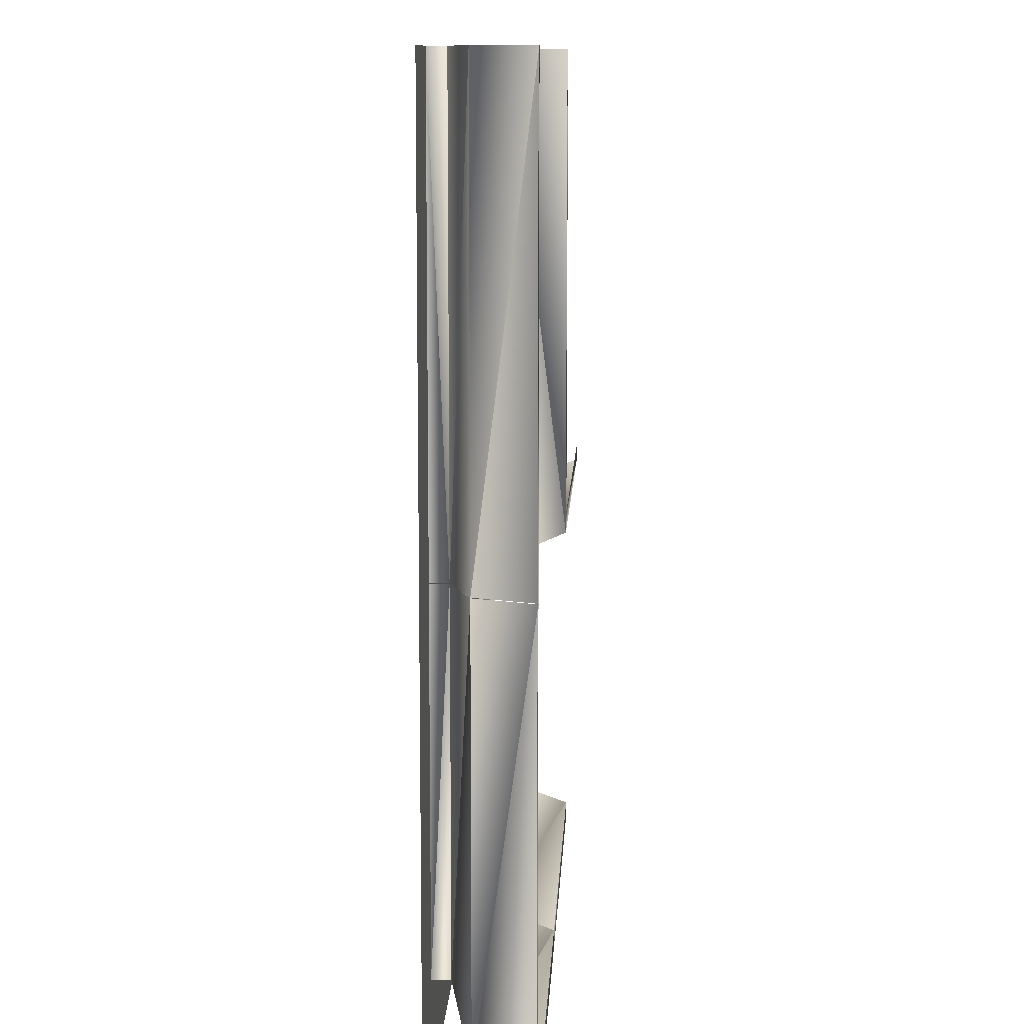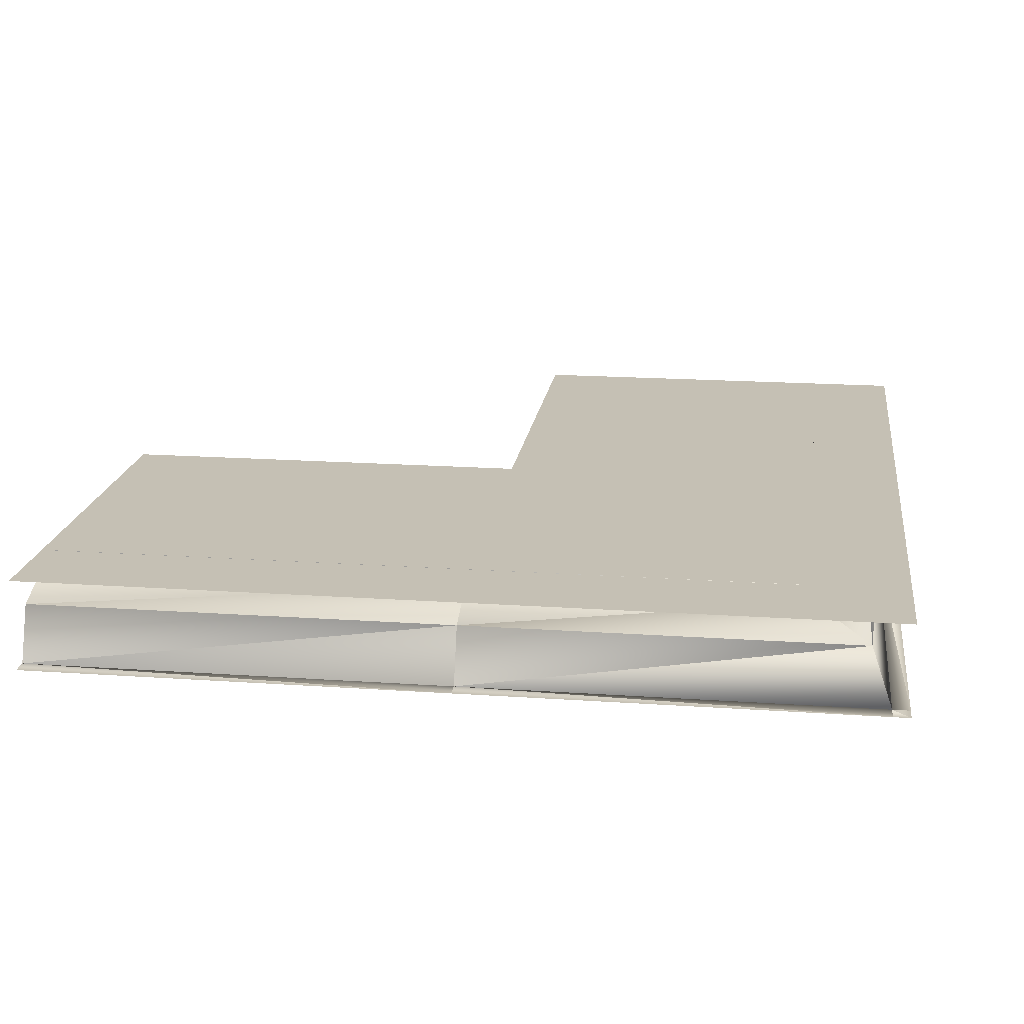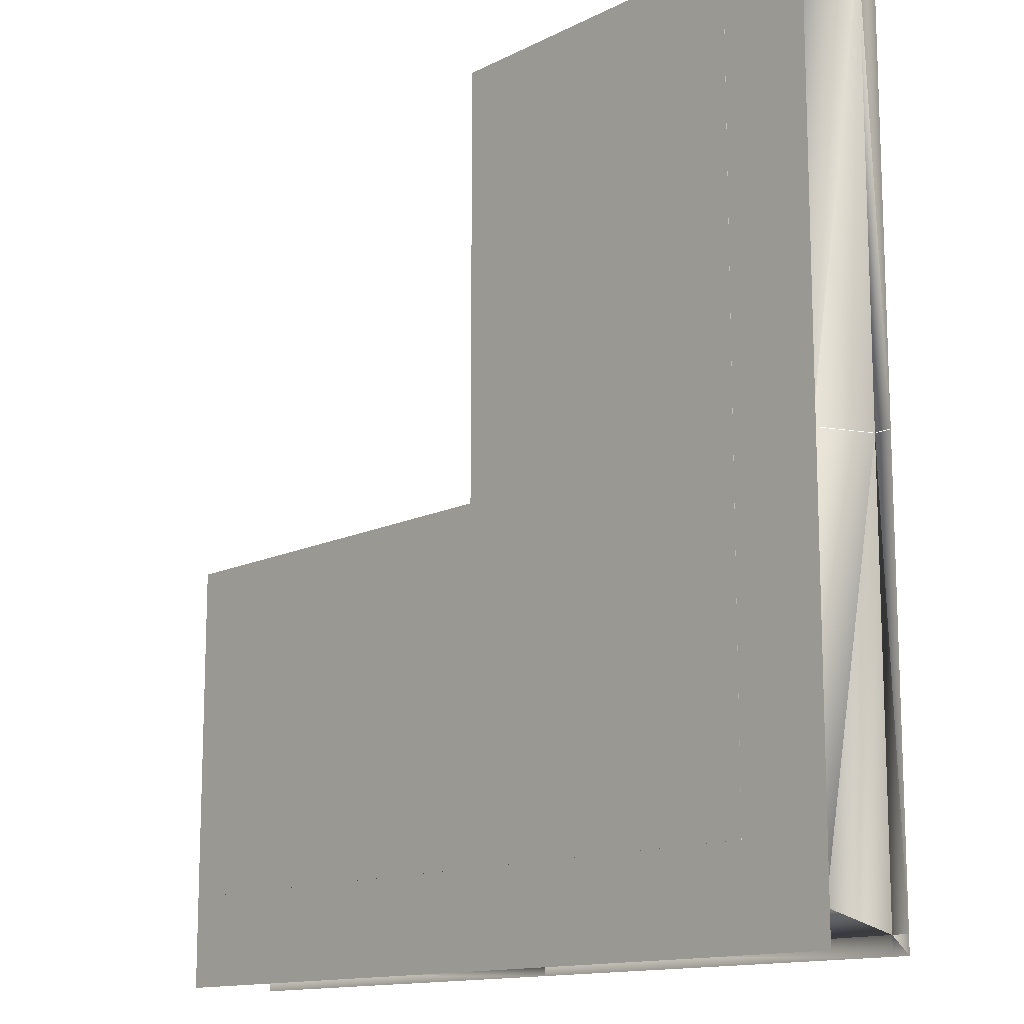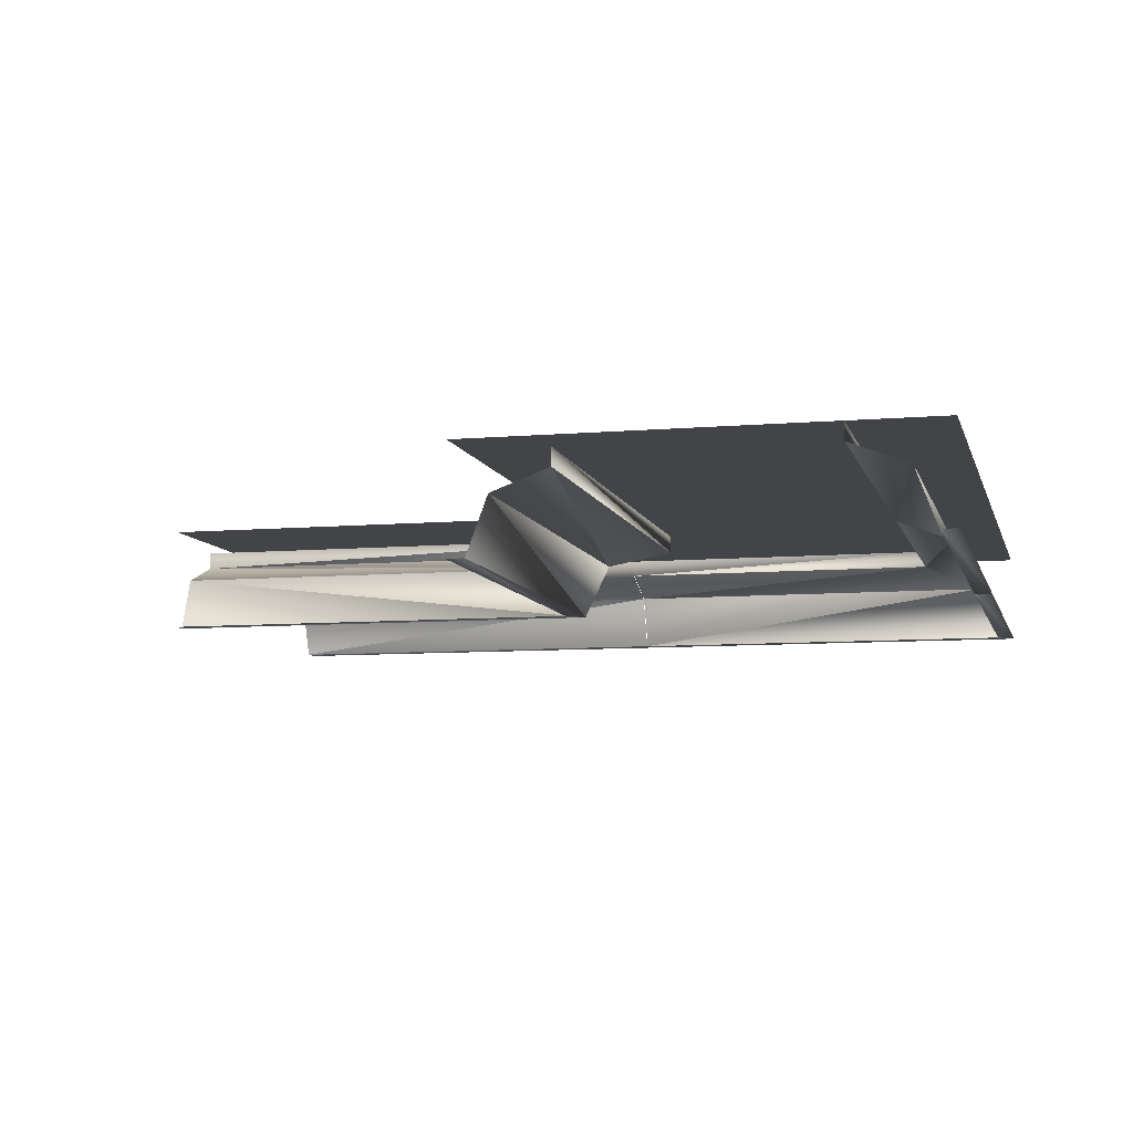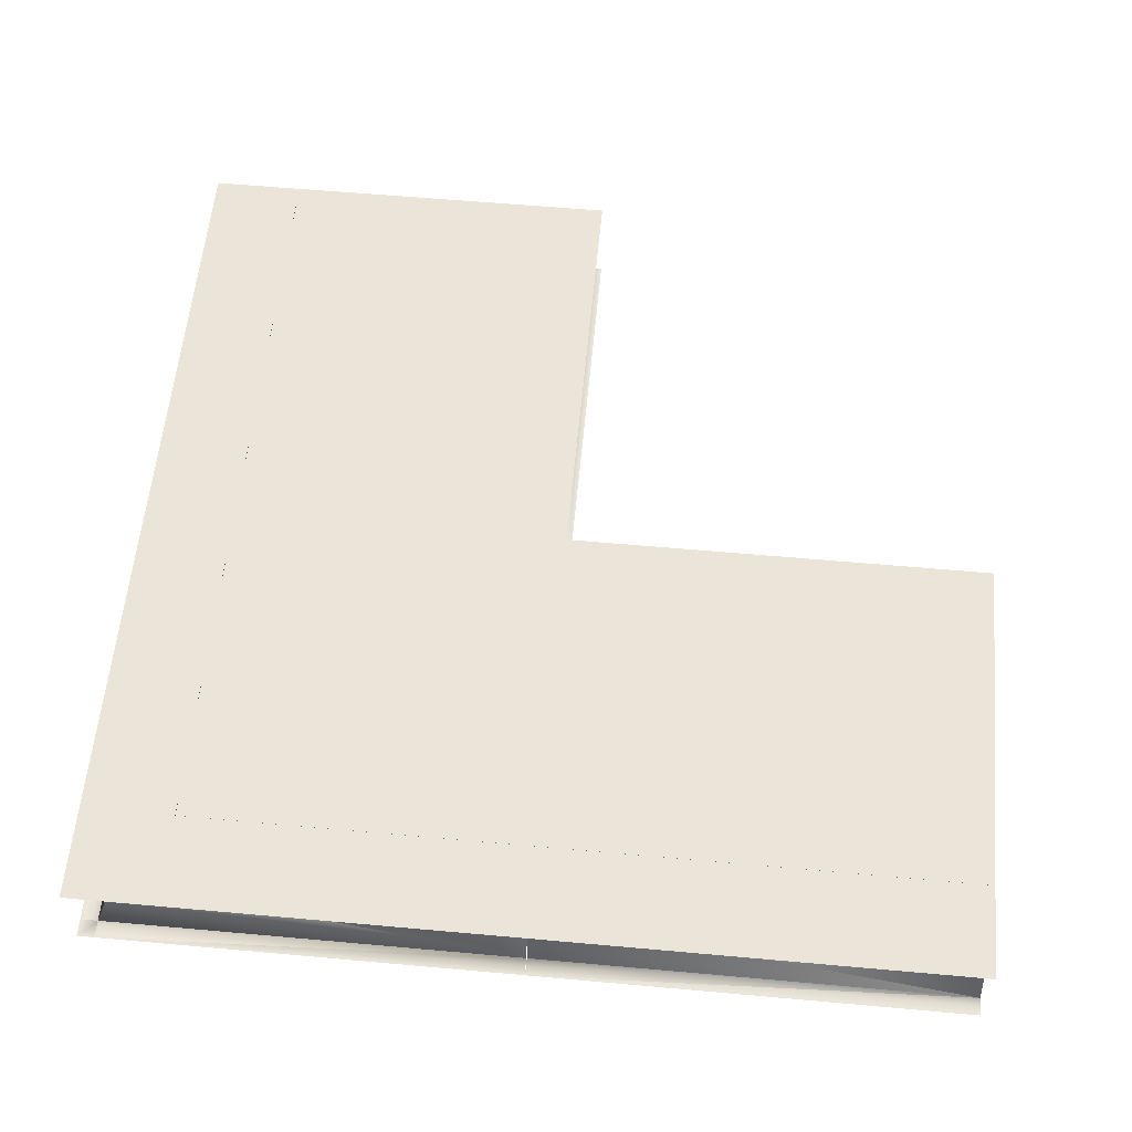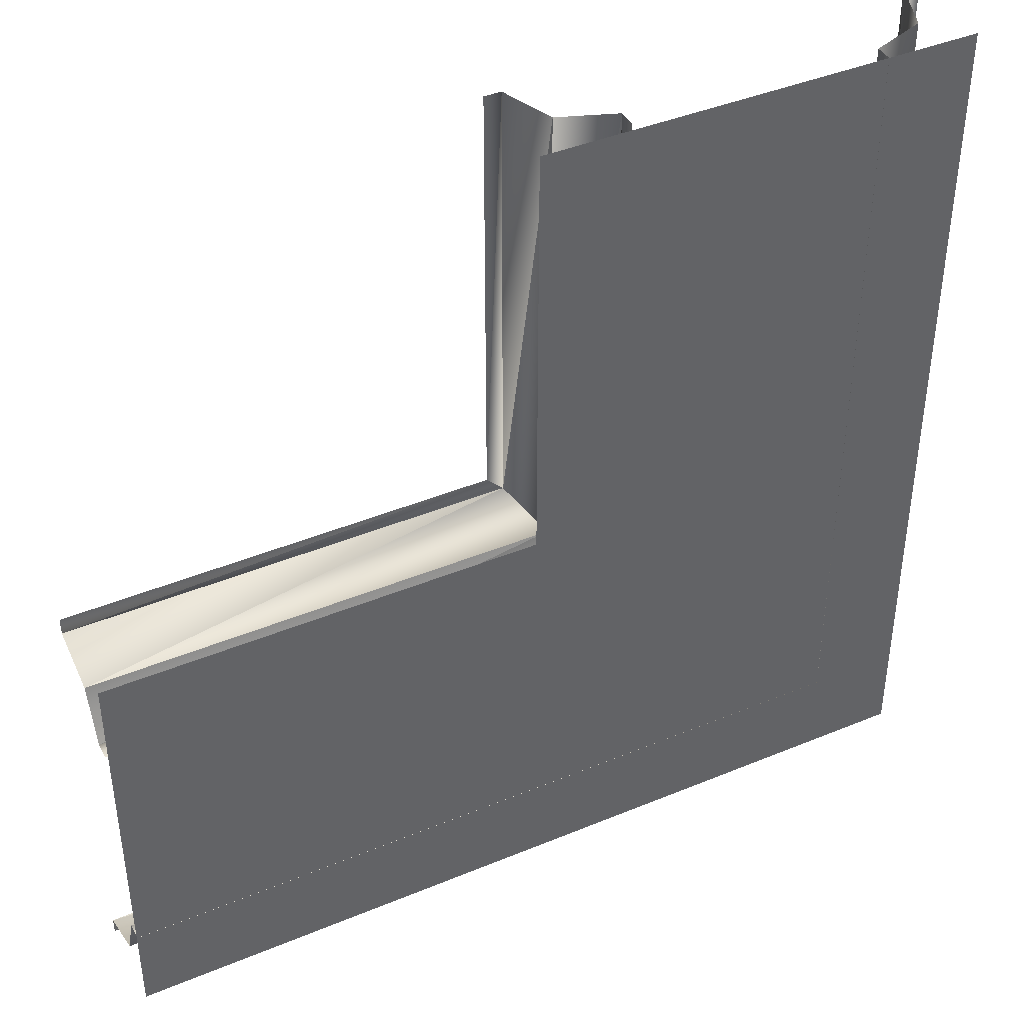
<metadata>
{"format":"obj","ext":"obj","renderer":"f3d","projection":"perspective","resolution":1024,"background":"white","views":[{"elev":10.1,"azim":-87.2,"up":"+Z"},{"elev":18.2,"azim":-172.3,"up":"+Y"},{"elev":-13.3,"azim":-131.2,"up":"+Z"},{"elev":-7.9,"azim":103.7,"up":"+Y"},{"elev":58.9,"azim":-84.7,"up":"+Y"},{"elev":41.8,"azim":153.4,"up":"+Z"}]}
</metadata>
<code>
v 3 2e-06 -1
v 1 1e-06 -1
v 3 -0 1
v 1 -1e-06 1
v 1 2e-06 -1
v -1 1e-06 -1
v 1 -0 1
v -1 -1e-06 1
v 1 -0 1
v -1 -1e-06 1
v 1 -2e-06 3
v -1 -2e-06 3
v 1 -0.174 -0.8293
v 1 -0.07932 -0.5747
v 1 -0.4286 -0.924
v -0.5731 -0.07932 -0.5747
v -0.8277 -0.174 -0.8293
v -0.9224 -0.4286 -0.924
v -0.8277 -0.174 1
v -0.9224 -0.4286 1
v -1.002 -0.4286 1
v -1.002 -0.4286 -0.924
v -1.002 -0.4286 -1.004
v -0.9224 -0.4286 -1.004
v 1 -0.4286 -1.004
v -0.5731 -0.07933 1
v -0.5731 0.000675 1
v -0.5731 0.000677 -0.5747
v 1 0.000677 -0.5747
v 1 -0.174 -0.8293
v 1 -0.07932 -0.5747
v 1 -0.4286 -0.924
v 2.998 -0.174 -0.8293
v 2.998 -0.4286 -0.924
v 1 -0.4286 -1.004
v 2.998 -0.4286 -1.004
v 2.998 -0.07932 -0.5747
v 2.998 0.000678 -0.5747
v 1 0.000677 -0.5747
v -0.8277 -0.174 1.002
v -0.5731 -0.07932 1.002
v -0.9224 -0.4286 1.002
v -0.8277 -0.174 3
v -0.9224 -0.4286 3
v -1.002 -0.4286 1.002
v -1.002 -0.4286 3
v -0.5731 -0.07933 3
v -0.5731 0.000674 3
v -0.5731 0.000676 1.002
v 3 -0.2224 0.8266
v 3 -0.1277 0.5719
v 3 -0.477 0.9212
v 0.8302 -0.2224 0.8271
v 0.9249 -0.477 0.9218
v 1.005 -0.477 1.002
v 0.9247 -0.477 2.997
v 0.83 -0.2224 2.997
v 0.5754 -0.1277 2.997
v 0.5754 -0.04775 2.997
v 0.5756 -0.1277 0.5725
v 0.5756 -0.04774 0.5725
v 3 -0.04774 0.5719
v 1.005 -0.477 2.997
v 3 -0.477 1.001
f 3 2 1
f 3 4 2
f 7 6 5
f 7 8 6
f 11 10 9
f 10 11 12
f 13 16 14
f 15 17 13
f 13 17 16
f 16 17 19
f 20 17 18
f 15 18 17
f 20 19 17
f 20 18 22
f 20 22 21
f 22 18 23
f 23 18 24
f 15 24 18
f 15 25 24
f 26 27 28
f 16 28 29
f 26 28 16
f 16 29 14
f 16 19 26
f 33 30 31
f 34 32 30
f 34 30 33
f 34 35 32
f 34 36 35
f 33 31 37
f 31 38 37
f 31 39 38
f 43 40 41
f 44 42 40
f 44 40 43
f 44 46 45
f 44 45 42
f 43 41 47
f 41 48 47
f 41 49 48
f 53 50 51
f 54 52 50
f 54 50 53
f 54 53 57
f 52 54 55
f 56 55 54
f 54 57 56
f 53 58 57
f 58 61 59
f 58 60 61
f 53 60 58
f 60 62 61
f 60 51 62
f 53 51 60
f 56 63 55
f 52 55 64

</code>
